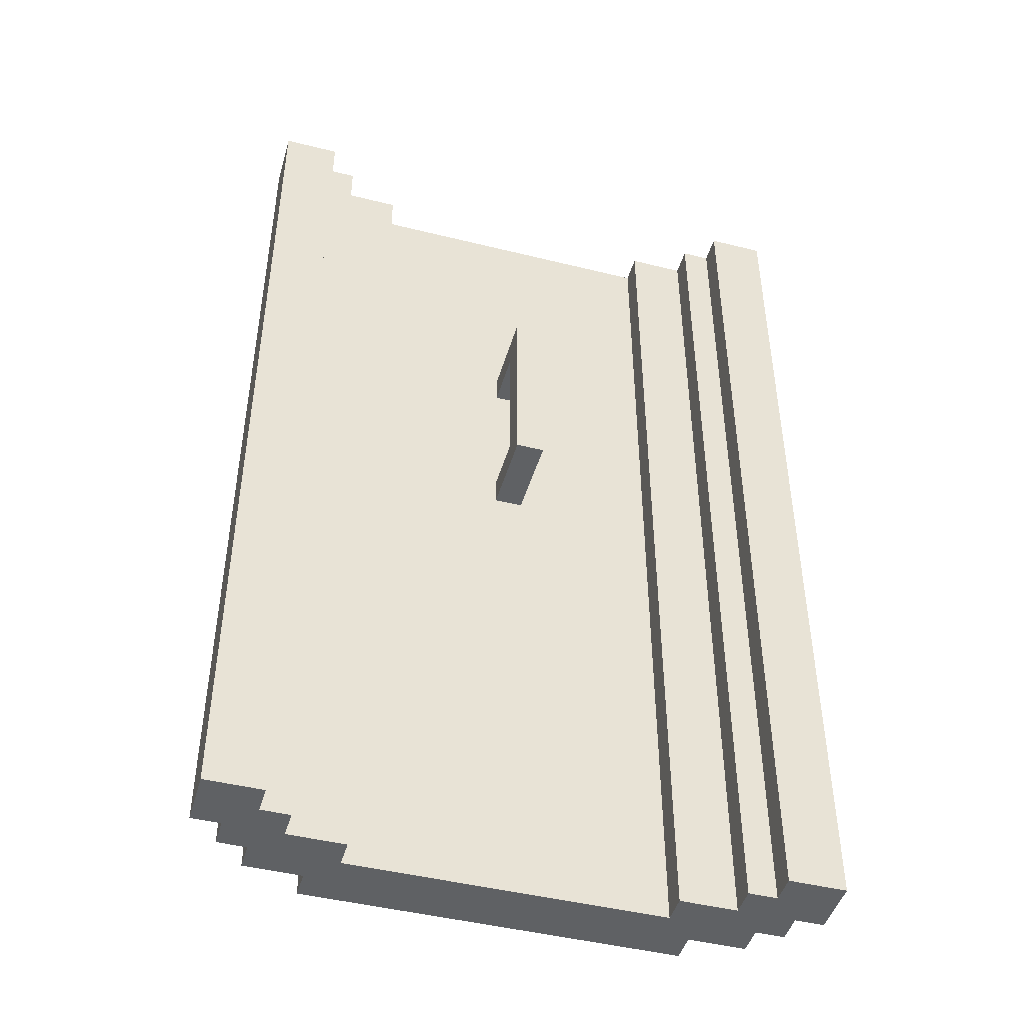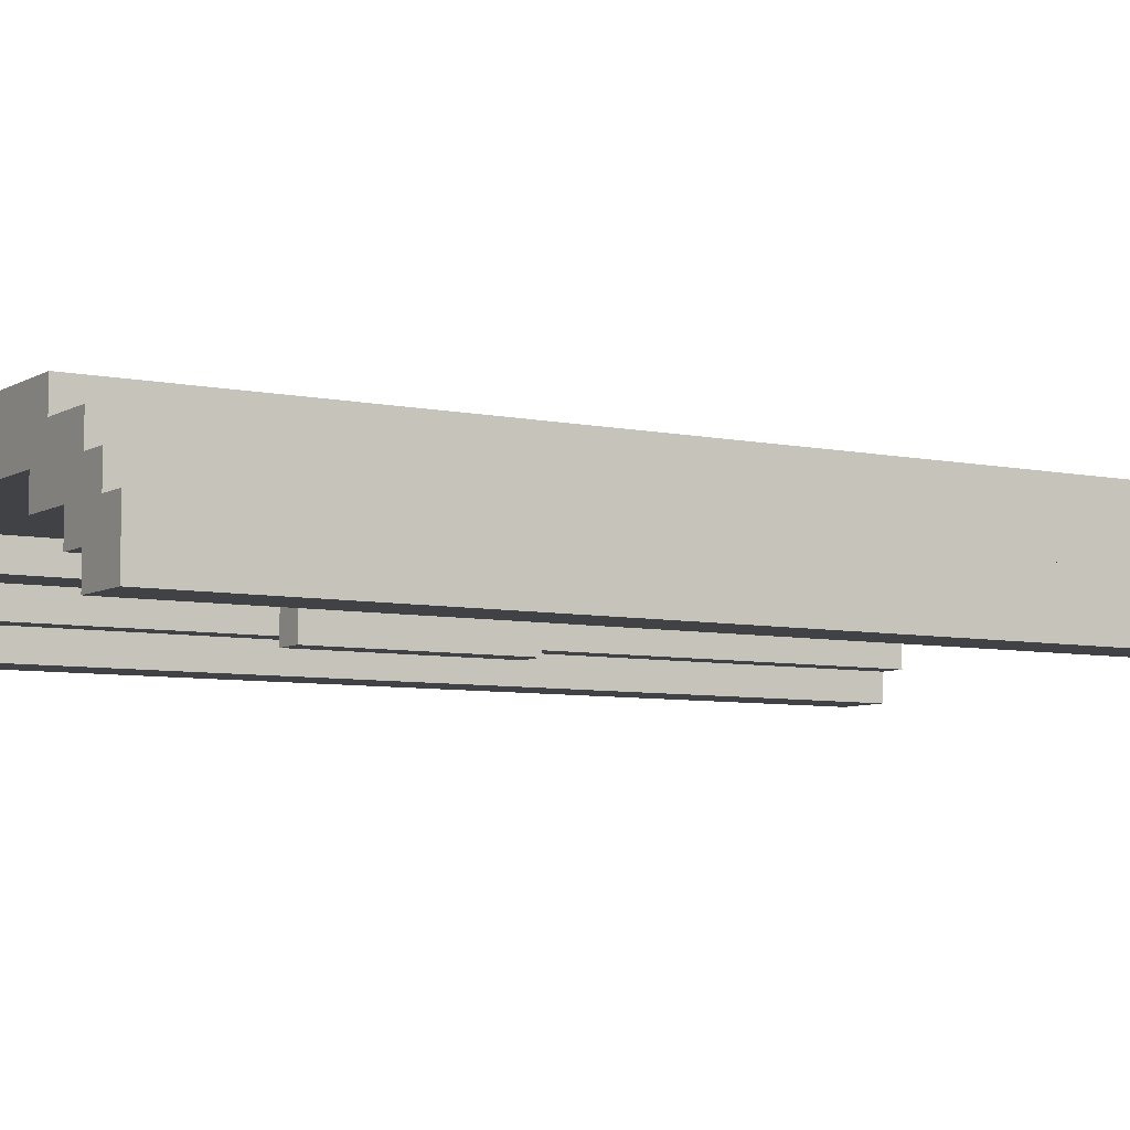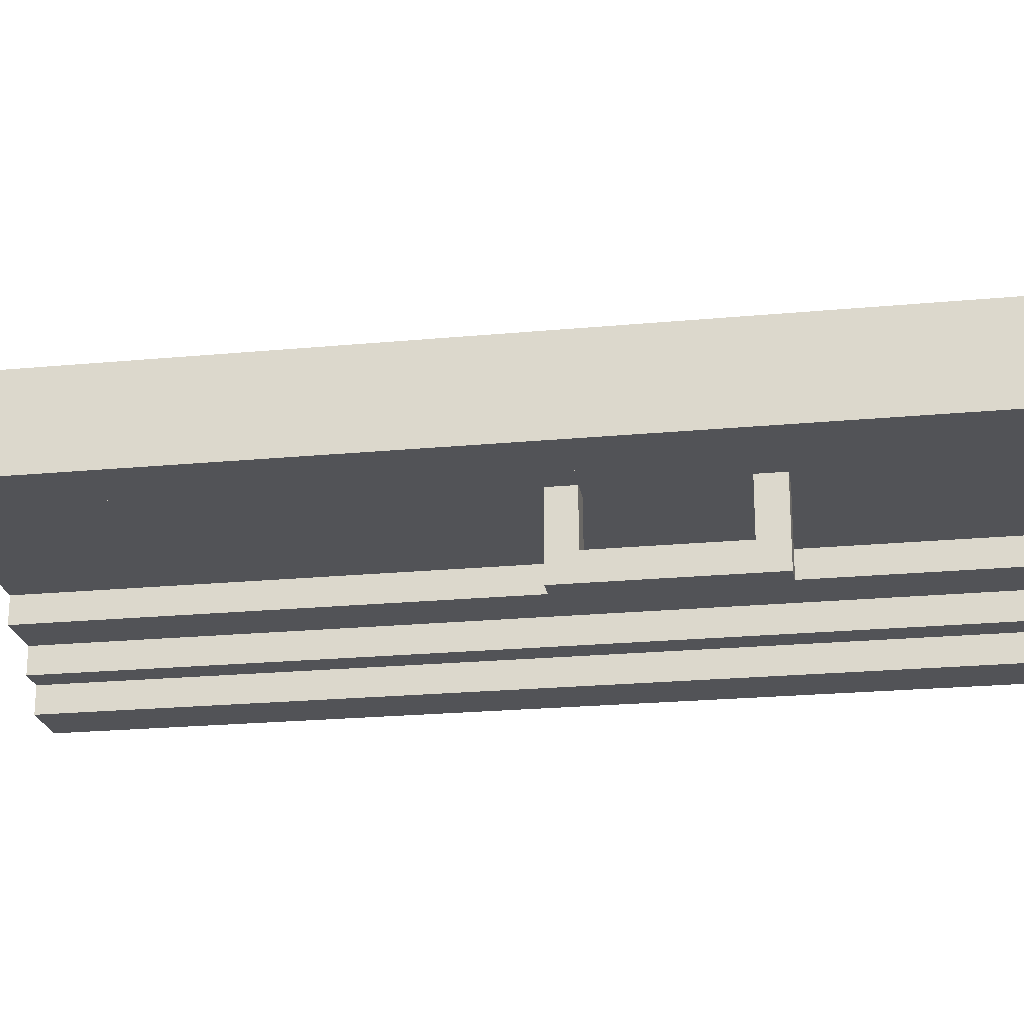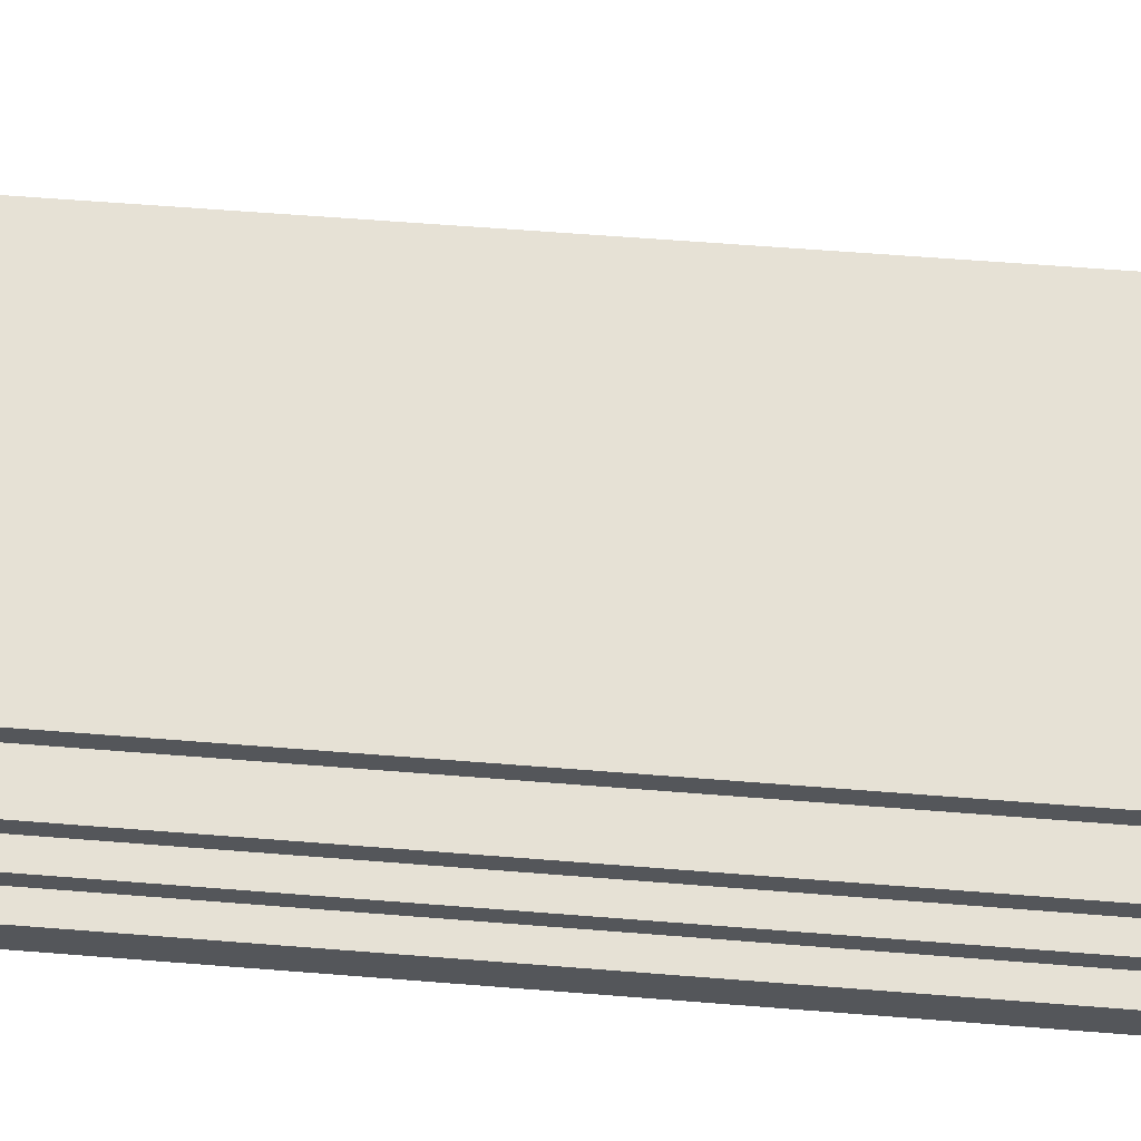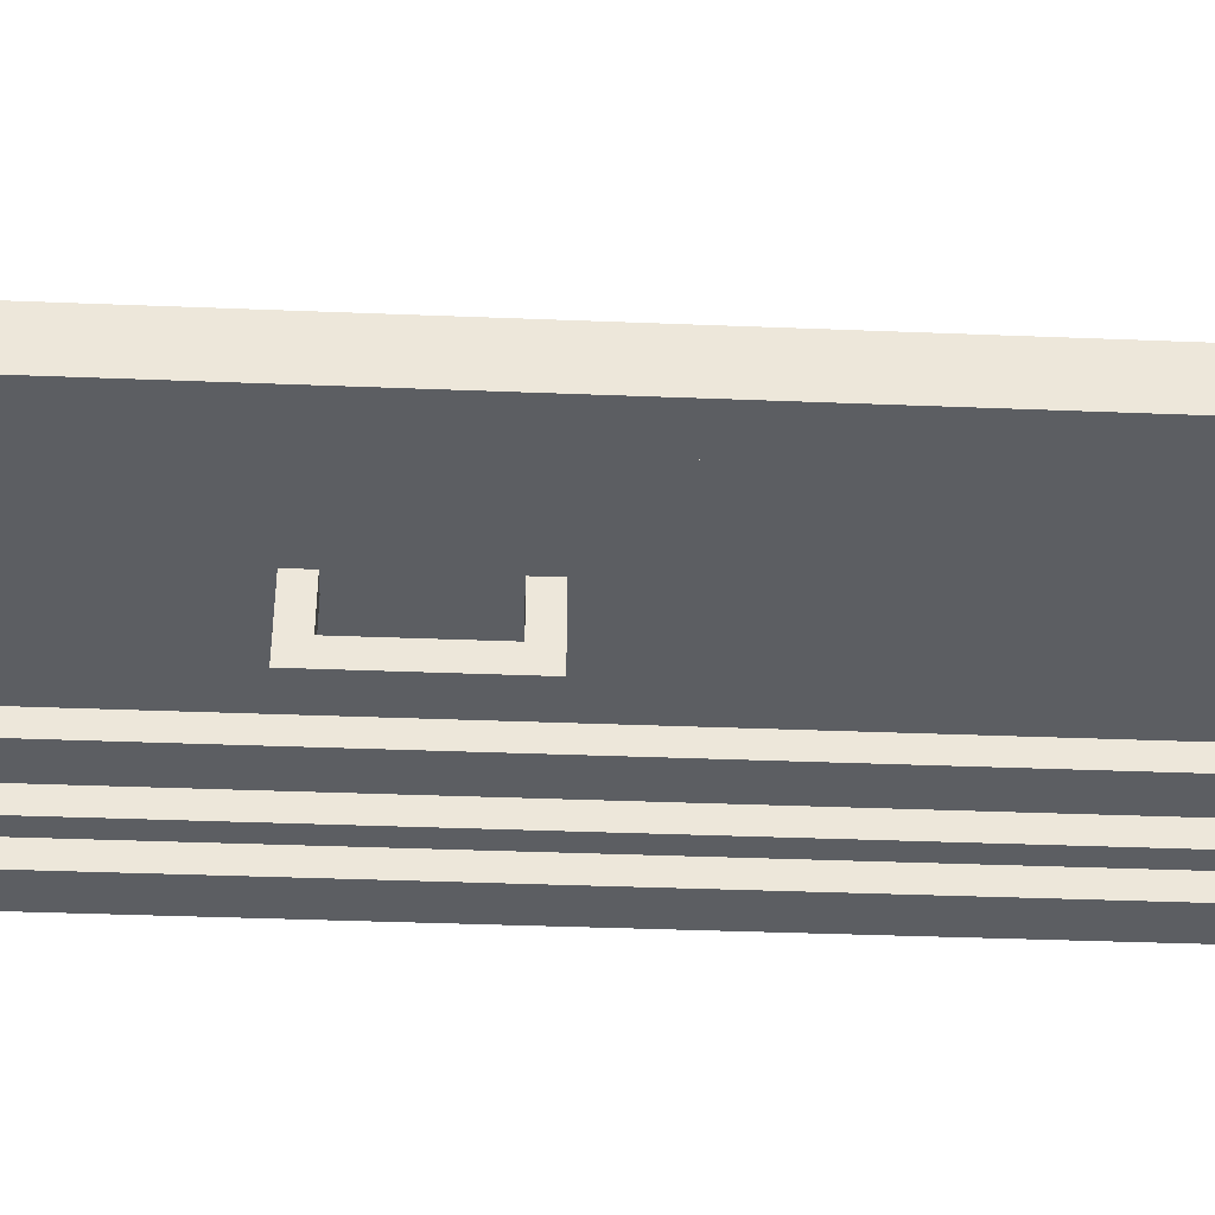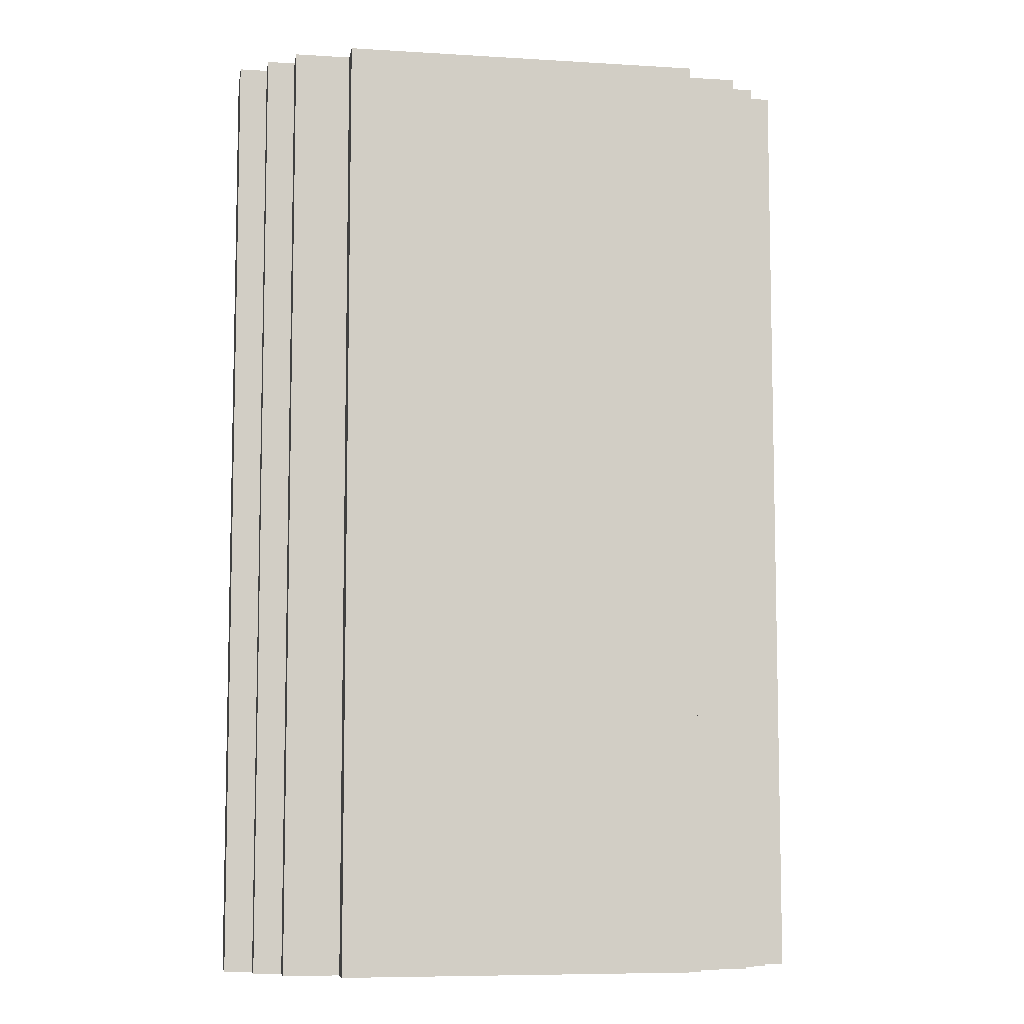
<metadata>
{"format":"obj","ext":"obj","renderer":"f3d","projection":"perspective","resolution":1024,"background":"white","views":[{"elev":-45.8,"azim":164.1,"up":"+Y"},{"elev":-6.6,"azim":-121.8,"up":"+Z"},{"elev":-22.3,"azim":99.3,"up":"+Z"},{"elev":64.3,"azim":-85.5,"up":"+Z"},{"elev":-38.0,"azim":-92.9,"up":"+Z"},{"elev":-7.6,"azim":-9.7,"up":"+Y"}]}
</metadata>
<code>
g weaponsshields-22
v -10.5 0 -0.5
v -10.5 0 -2.5
v -10.5 1 -0.5
v -10.5 1 -1.5
v -10.5 33 -0.5
v -10.5 33 -1.5
v -10.5 34 -0.5
v -10.5 34 -2.5
v -9.5 0 0.5
v -9.5 0 -0.5
v -9.5 1 0.5
v -9.5 1 -0.5
v -9.5 33 0.5
v -9.5 33 -0.5
v -9.5 34 0.5
v -9.5 34 -0.5
v -8.5 0 1.5
v -8.5 0 0.5
v -8.5 1 1.5
v -8.5 1 0.5
v -8.5 33 1.5
v -8.5 33 0.5
v -8.5 34 1.5
v -8.5 34 0.5
v -6.5 0 2.5
v -6.5 0 1.5
v -6.5 1 2.5
v -6.5 1 1.5
v -6.5 33 2.5
v -6.5 33 1.5
v -6.5 34 2.5
v -6.5 34 1.5
v -0.5 18 0.5
v -0.5 18 -2.5
v -0.5 19 0.5
v -0.5 19 -1.5
v -0.5 24 0.5
v -0.5 24 -1.5
v -0.5 25 0.5
v -0.5 25 -2.5
v 5.5 0 0.5
v 5.5 0 -0.5
v 5.5 34 0.5
v 5.5 34 -0.5
v 7.5 0 -0.5
v 7.5 0 -1.5
v 7.5 34 -0.5
v 7.5 34 -1.5
v 8.5 0 -1.5
v 8.5 0 -2.5
v 8.5 34 -1.5
v 8.5 34 -2.5
v -8.5 0 -1.5
v -8.5 0 -2.5
v -8.5 34 -1.5
v -8.5 34 -2.5
v -7.5 0 -0.5
v -7.5 0 -1.5
v -7.5 34 -0.5
v -7.5 34 -1.5
v -5.5 0 0.5
v -5.5 0 -0.5
v -5.5 34 0.5
v -5.5 34 -0.5
v 0.5 18 0.5
v 0.5 18 -2.5
v 0.5 19 0.5
v 0.5 19 -1.5
v 0.5 24 0.5
v 0.5 24 -1.5
v 0.5 25 0.5
v 0.5 25 -2.5
v 6.5 0 2.5
v 6.5 0 1.5
v 6.5 1 2.5
v 6.5 1 1.5
v 6.5 33 2.5
v 6.5 33 1.5
v 6.5 34 2.5
v 6.5 34 1.5
v 8.5 0 1.5
v 8.5 0 0.5
v 8.5 1 1.5
v 8.5 1 0.5
v 8.5 33 1.5
v 8.5 33 0.5
v 8.5 34 1.5
v 8.5 34 0.5
v 9.5 0 0.5
v 9.5 0 -0.5
v 9.5 1 0.5
v 9.5 1 -0.5
v 9.5 33 0.5
v 9.5 33 -0.5
v 9.5 34 0.5
v 9.5 34 -0.5
v 10.5 0 -0.5
v 10.5 0 -2.5
v 10.5 1 -0.5
v 10.5 1 -1.5
v 10.5 33 -0.5
v 10.5 33 -1.5
v 10.5 34 -0.5
v 10.5 34 -2.5
v -6.5 0 2.5
v -6.5 1 2.5
v -6.5 33 2.5
v -6.5 34 2.5
v 6.5 0 2.5
v 6.5 1 2.5
v 6.5 33 2.5
v 6.5 34 2.5
v -8.5 0 1.5
v -8.5 1 1.5
v -8.5 33 1.5
v -8.5 34 1.5
v -6.5 0 1.5
v -6.5 1 1.5
v -6.5 33 1.5
v -6.5 34 1.5
v 6.5 0 1.5
v 6.5 1 1.5
v 6.5 33 1.5
v 6.5 34 1.5
v 8.5 0 1.5
v 8.5 1 1.5
v 8.5 33 1.5
v 8.5 34 1.5
v -9.5 0 0.5
v -9.5 1 0.5
v -9.5 33 0.5
v -9.5 34 0.5
v -8.5 0 0.5
v -8.5 1 0.5
v -8.5 33 0.5
v -8.5 34 0.5
v 8.5 0 0.5
v 8.5 1 0.5
v 8.5 33 0.5
v 8.5 34 0.5
v 9.5 0 0.5
v 9.5 1 0.5
v 9.5 33 0.5
v 9.5 34 0.5
v -10.5 0 -0.5
v -10.5 1 -0.5
v -10.5 33 -0.5
v -10.5 34 -0.5
v -9.5 0 -0.5
v -9.5 1 -0.5
v -9.5 33 -0.5
v -9.5 34 -0.5
v 9.5 0 -0.5
v 9.5 1 -0.5
v 9.5 33 -0.5
v 9.5 34 -0.5
v 10.5 0 -0.5
v 10.5 1 -0.5
v 10.5 33 -0.5
v 10.5 34 -0.5
v -0.5 19 -1.5
v -0.5 24 -1.5
v 0.5 19 -1.5
v 0.5 24 -1.5
v -5.5 0 0.5
v -5.5 34 0.5
v -0.5 18 0.5
v -0.5 19 0.5
v -0.5 24 0.5
v -0.5 25 0.5
v 0.5 18 0.5
v 0.5 19 0.5
v 0.5 24 0.5
v 0.5 25 0.5
v 5.5 0 0.5
v 5.5 34 0.5
v -7.5 0 -0.5
v -7.5 34 -0.5
v -5.5 0 -0.5
v -5.5 34 -0.5
v 5.5 0 -0.5
v 5.5 34 -0.5
v 7.5 0 -0.5
v 7.5 34 -0.5
v -8.5 0 -1.5
v -8.5 34 -1.5
v -7.5 0 -1.5
v -7.5 34 -1.5
v 7.5 0 -1.5
v 7.5 34 -1.5
v 8.5 0 -1.5
v 8.5 34 -1.5
v -10.5 0 -2.5
v -10.5 34 -2.5
v -8.5 0 -2.5
v -8.5 34 -2.5
v -0.5 18 -2.5
v -0.5 25 -2.5
v 0.5 18 -2.5
v 0.5 25 -2.5
v 8.5 0 -2.5
v 8.5 34 -2.5
v 10.5 0 -2.5
v 10.5 34 -2.5
v -6.5 0 2.5
v 6.5 0 2.5
v -8.5 0 1.5
v -6.5 0 1.5
v 6.5 0 1.5
v 8.5 0 1.5
v -9.5 0 0.5
v -8.5 0 0.5
v -5.5 0 0.5
v 5.5 0 0.5
v 8.5 0 0.5
v 9.5 0 0.5
v -10.5 0 -0.5
v -9.5 0 -0.5
v -7.5 0 -0.5
v -5.5 0 -0.5
v 5.5 0 -0.5
v 7.5 0 -0.5
v 9.5 0 -0.5
v 10.5 0 -0.5
v -8.5 0 -1.5
v -7.5 0 -1.5
v 7.5 0 -1.5
v 8.5 0 -1.5
v -10.5 0 -2.5
v -8.5 0 -2.5
v 8.5 0 -2.5
v 10.5 0 -2.5
v -0.5 18 0.5
v 0.5 18 0.5
v -0.5 18 -2.5
v 0.5 18 -2.5
v -0.5 24 0.5
v 0.5 24 0.5
v -0.5 24 -1.5
v 0.5 24 -1.5
v -0.5 19 0.5
v 0.5 19 0.5
v -0.5 19 -1.5
v 0.5 19 -1.5
v -0.5 25 0.5
v 0.5 25 0.5
v -0.5 25 -2.5
v 0.5 25 -2.5
v -6.5 34 2.5
v 6.5 34 2.5
v -8.5 34 1.5
v -6.5 34 1.5
v 6.5 34 1.5
v 8.5 34 1.5
v -9.5 34 0.5
v -8.5 34 0.5
v -5.5 34 0.5
v 5.5 34 0.5
v 8.5 34 0.5
v 9.5 34 0.5
v -10.5 34 -0.5
v -9.5 34 -0.5
v -7.5 34 -0.5
v -5.5 34 -0.5
v 5.5 34 -0.5
v 7.5 34 -0.5
v 9.5 34 -0.5
v 10.5 34 -0.5
v -8.5 34 -1.5
v -7.5 34 -1.5
v 7.5 34 -1.5
v 8.5 34 -1.5
v -10.5 34 -2.5
v -8.5 34 -2.5
v 8.5 34 -2.5
v 10.5 34 -2.5
f 3 2 1
f 4 2 3
f 5 4 3
f 6 2 4
f 6 4 5
f 7 6 5
f 8 2 6
f 8 6 7
f 11 10 9
f 12 10 11
f 13 12 11
f 14 12 13
f 15 14 13
f 16 14 15
f 19 18 17
f 20 18 19
f 21 20 19
f 22 20 21
f 23 22 21
f 24 22 23
f 27 26 25
f 28 26 27
f 29 28 27
f 30 28 29
f 31 30 29
f 32 30 31
f 35 34 33
f 36 34 35
f 38 34 36
f 39 38 37
f 40 34 38
f 40 38 39
f 43 42 41
f 44 42 43
f 47 46 45
f 48 46 47
f 51 50 49
f 52 50 51
f 53 54 55
f 55 54 56
f 57 58 59
f 59 58 60
f 61 62 63
f 63 62 64
f 65 66 67
f 67 66 68
f 68 66 70
f 69 70 71
f 70 66 72
f 71 70 72
f 73 74 75
f 75 74 76
f 75 76 77
f 77 76 78
f 77 78 79
f 79 78 80
f 81 82 83
f 83 82 84
f 83 84 85
f 85 84 86
f 85 86 87
f 87 86 88
f 89 90 91
f 91 90 92
f 91 92 93
f 93 92 94
f 93 94 95
f 95 94 96
f 97 98 99
f 99 98 100
f 99 100 101
f 100 98 102
f 101 100 102
f 101 102 103
f 102 98 104
f 103 102 104
f 109 106 105
f 110 107 106
f 110 106 109
f 111 108 107
f 111 107 110
f 112 108 111
f 117 114 113
f 118 115 114
f 118 114 117
f 119 116 115
f 119 115 118
f 120 116 119
f 125 122 121
f 126 123 122
f 126 122 125
f 127 124 123
f 127 123 126
f 128 124 127
f 133 130 129
f 134 131 130
f 134 130 133
f 135 132 131
f 135 131 134
f 136 132 135
f 141 138 137
f 142 139 138
f 142 138 141
f 143 140 139
f 143 139 142
f 144 140 143
f 149 146 145
f 150 147 146
f 150 146 149
f 151 148 147
f 151 147 150
f 152 148 151
f 157 154 153
f 158 155 154
f 158 154 157
f 159 156 155
f 159 155 158
f 160 156 159
f 163 162 161
f 164 162 163
f 165 166 167
f 167 166 168
f 168 166 169
f 169 166 170
f 165 167 171
f 168 169 172
f 172 169 173
f 170 166 174
f 172 173 175
f 173 174 175
f 165 171 175
f 171 172 175
f 174 166 176
f 175 174 176
f 177 178 179
f 179 178 180
f 181 182 183
f 183 182 184
f 185 186 187
f 187 186 188
f 189 190 191
f 191 190 192
f 193 194 195
f 195 194 196
f 197 198 199
f 199 198 200
f 201 202 203
f 203 202 204
f 208 206 205
f 209 206 208
f 212 208 207
f 212 210 209
f 212 209 208
f 213 210 212
f 214 210 213
f 215 210 214
f 218 212 211
f 218 213 212
f 219 213 218
f 220 213 219
f 221 215 214
f 221 216 215
f 222 216 221
f 223 216 222
f 225 219 218
f 225 218 217
f 226 219 225
f 227 224 223
f 227 223 222
f 228 224 227
f 229 225 217
f 230 225 229
f 231 224 228
f 232 224 231
f 235 234 233
f 236 234 235
f 239 238 237
f 240 238 239
f 241 242 243
f 243 242 244
f 245 246 247
f 247 246 248
f 249 250 252
f 252 250 253
f 251 252 256
f 253 254 256
f 252 253 256
f 256 254 257
f 257 254 258
f 258 254 259
f 255 256 262
f 256 257 262
f 262 257 263
f 263 257 264
f 258 259 265
f 259 260 265
f 265 260 266
f 266 260 267
f 262 263 269
f 261 262 269
f 269 263 270
f 267 268 271
f 266 267 271
f 271 268 272
f 261 269 273
f 273 269 274
f 272 268 275
f 275 268 276

</code>
